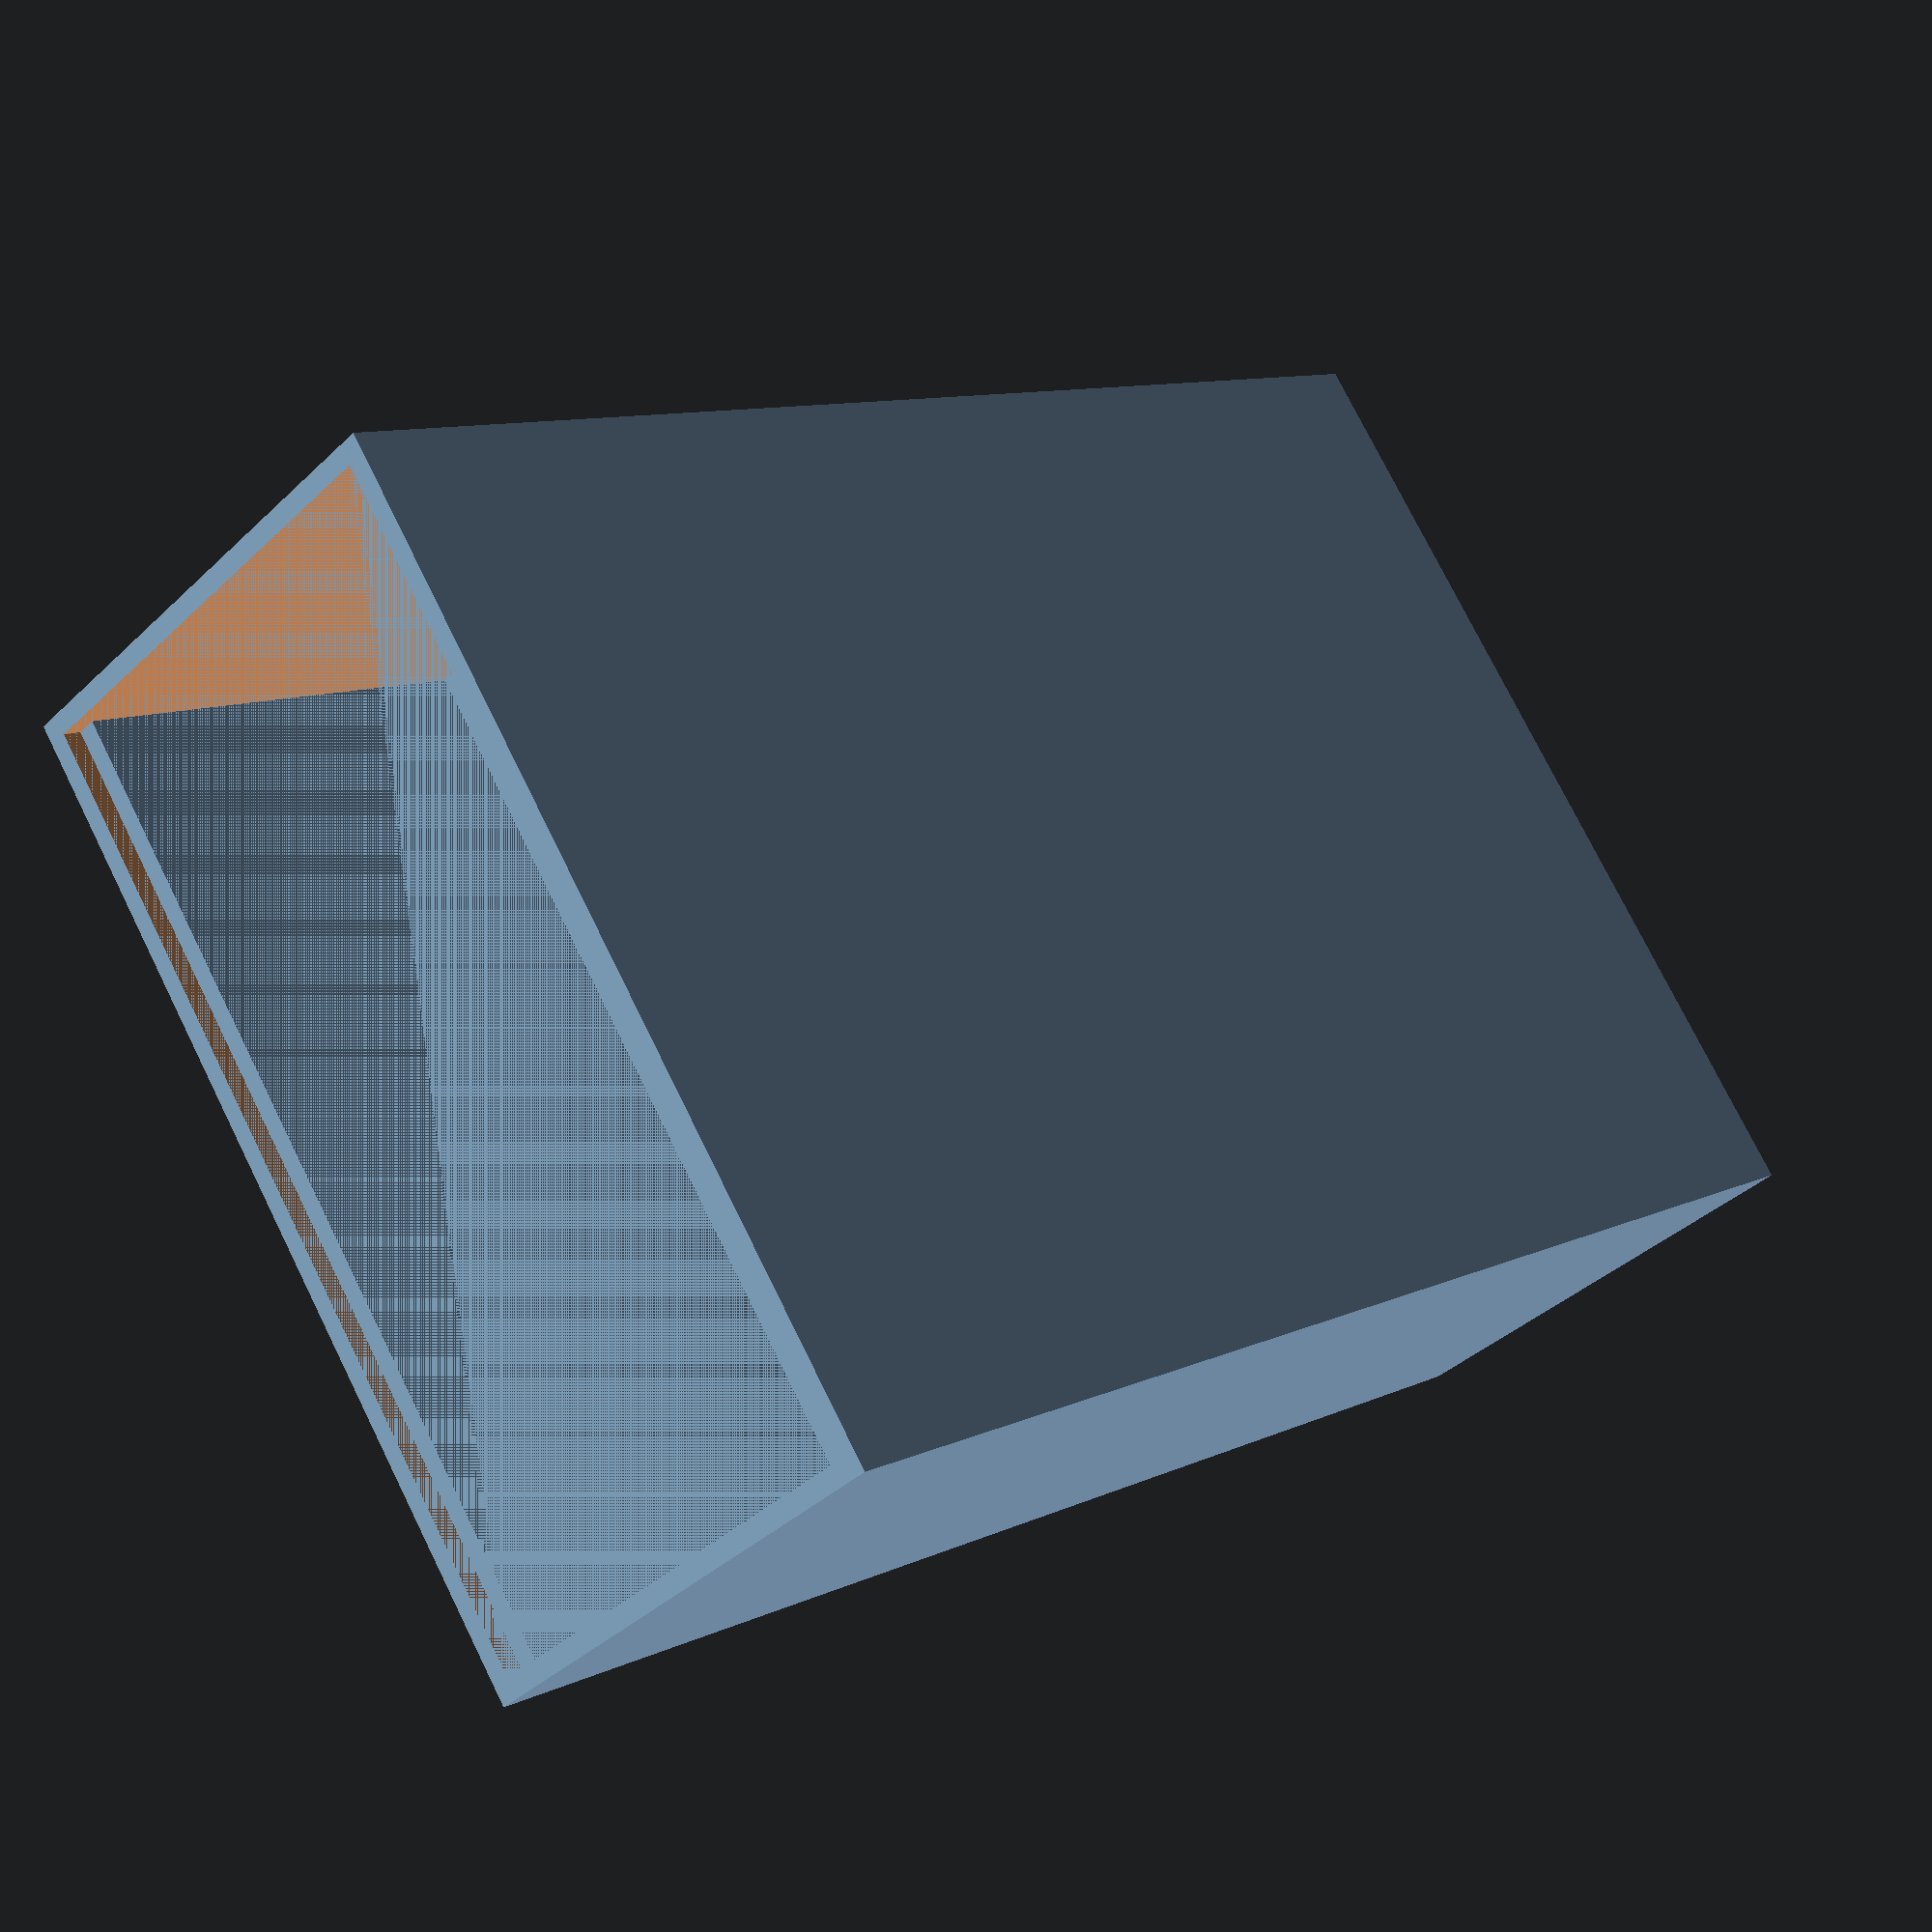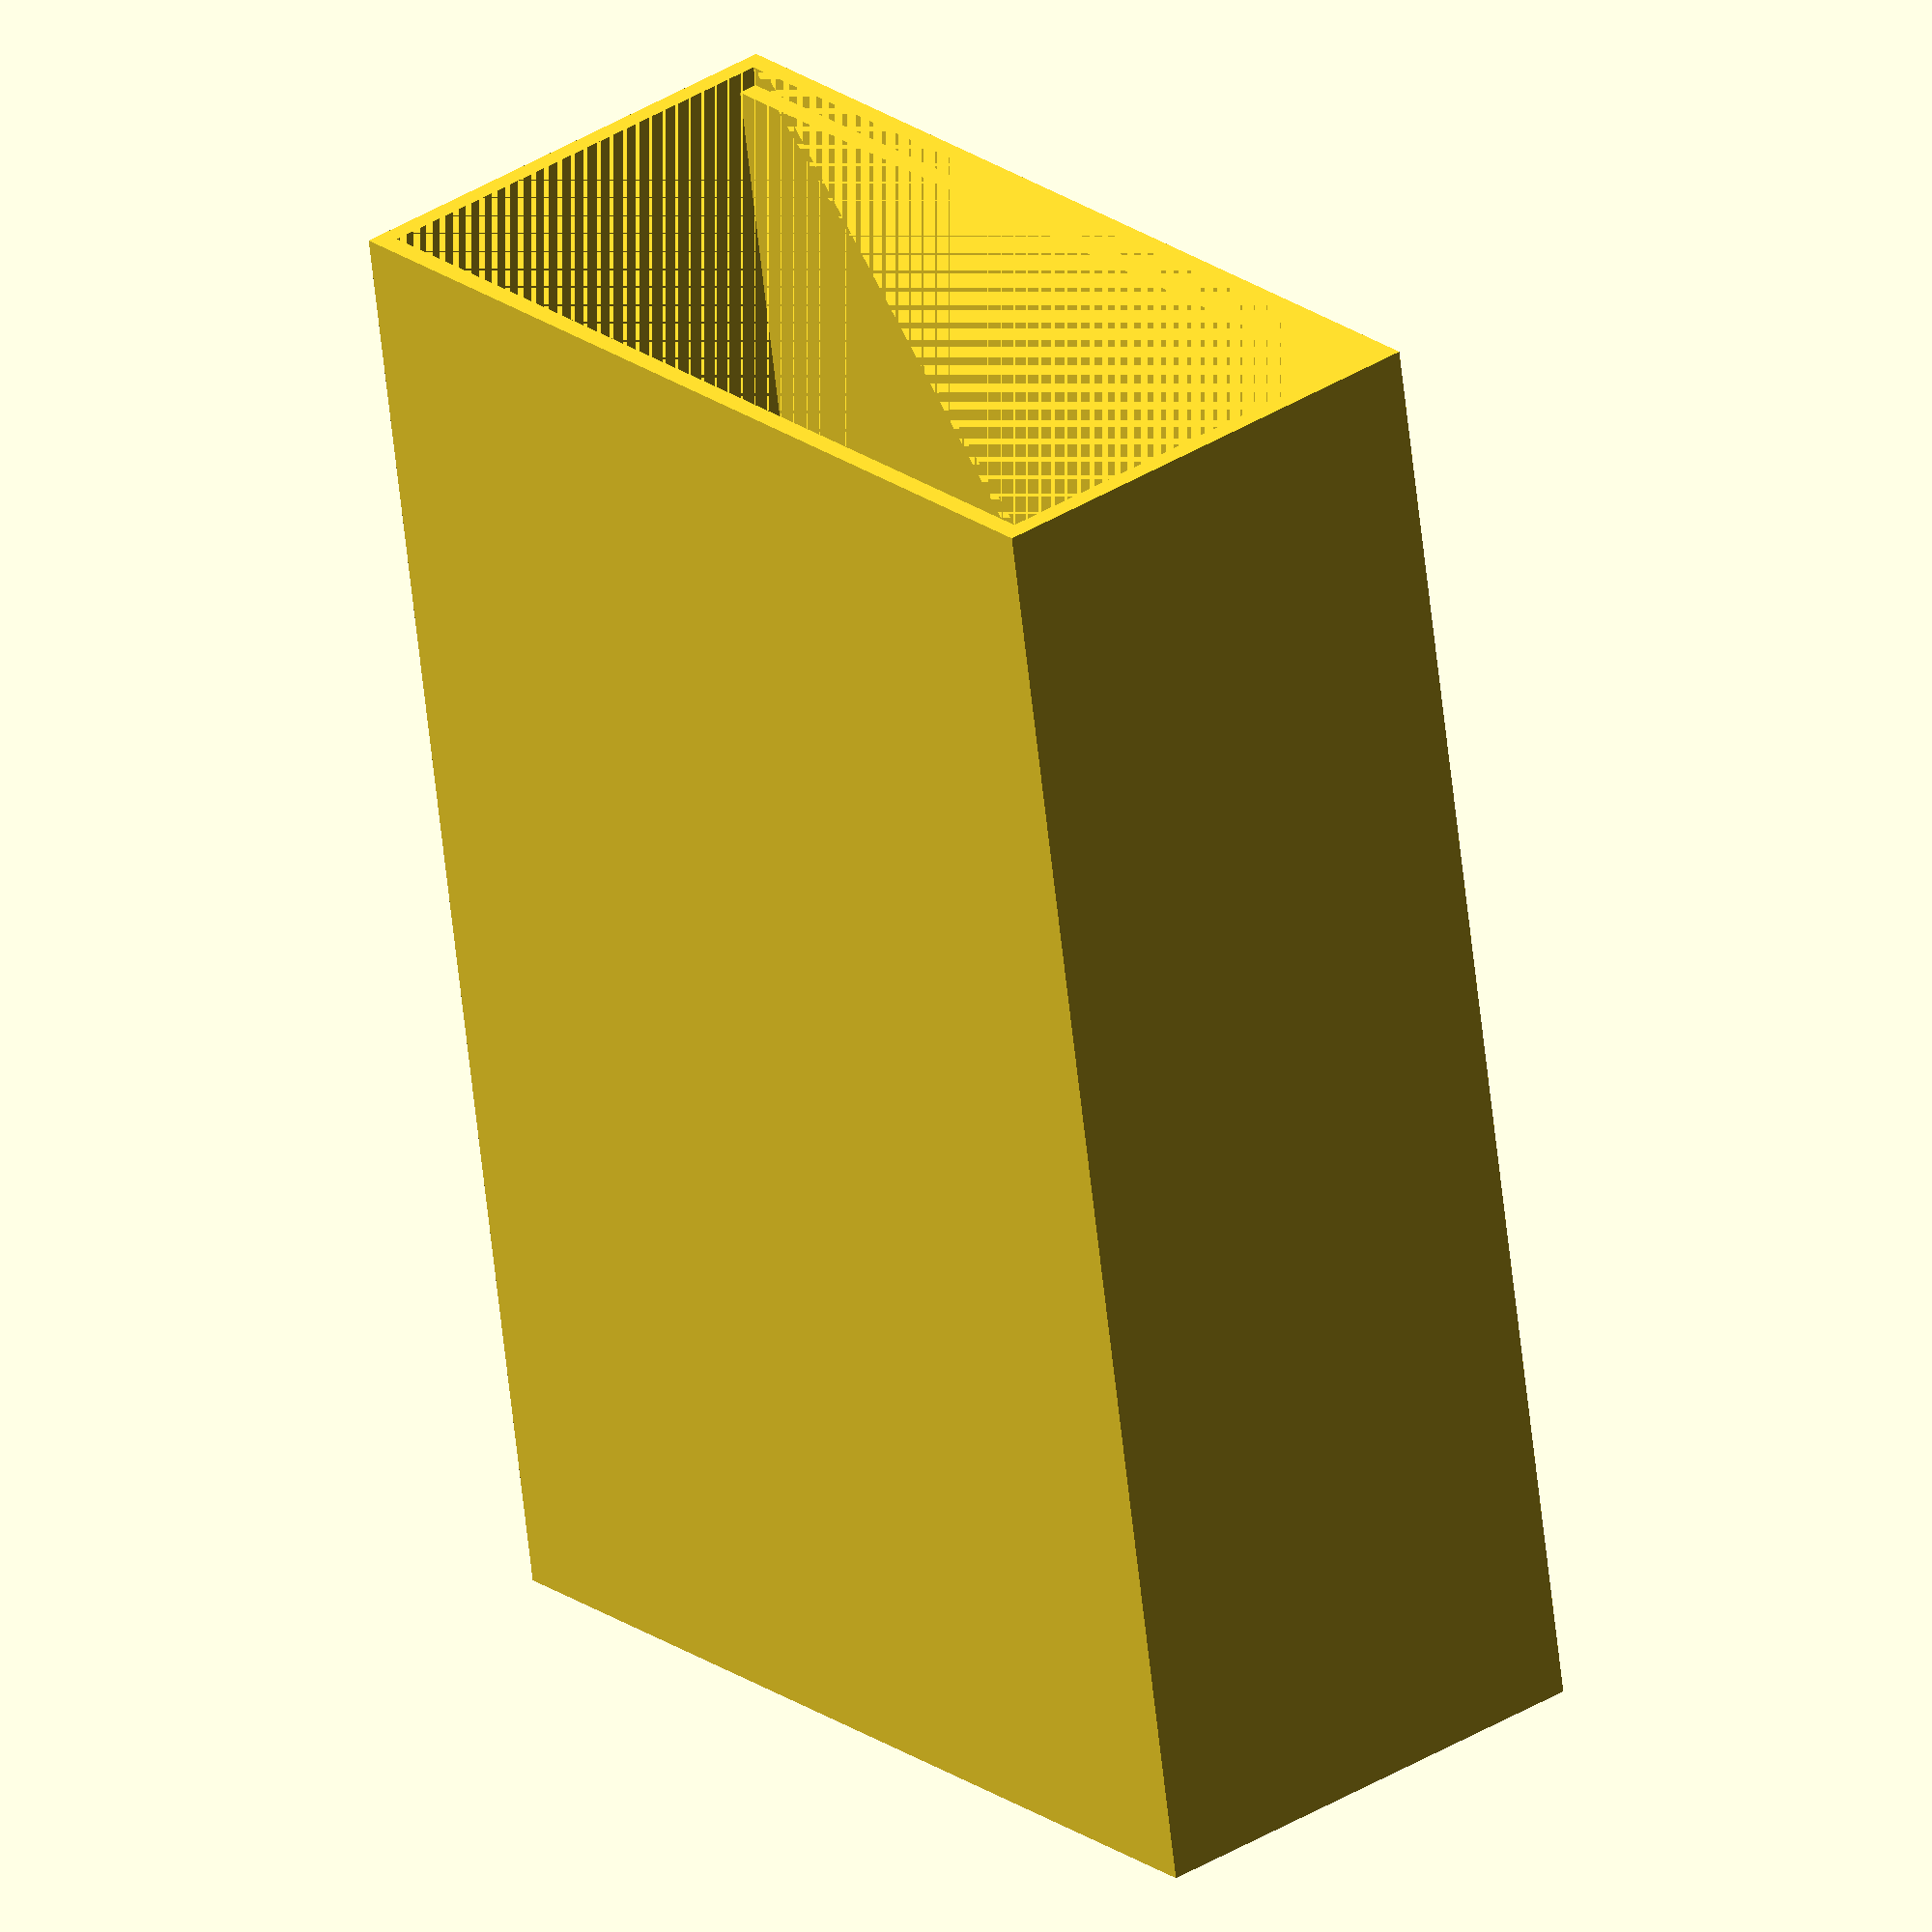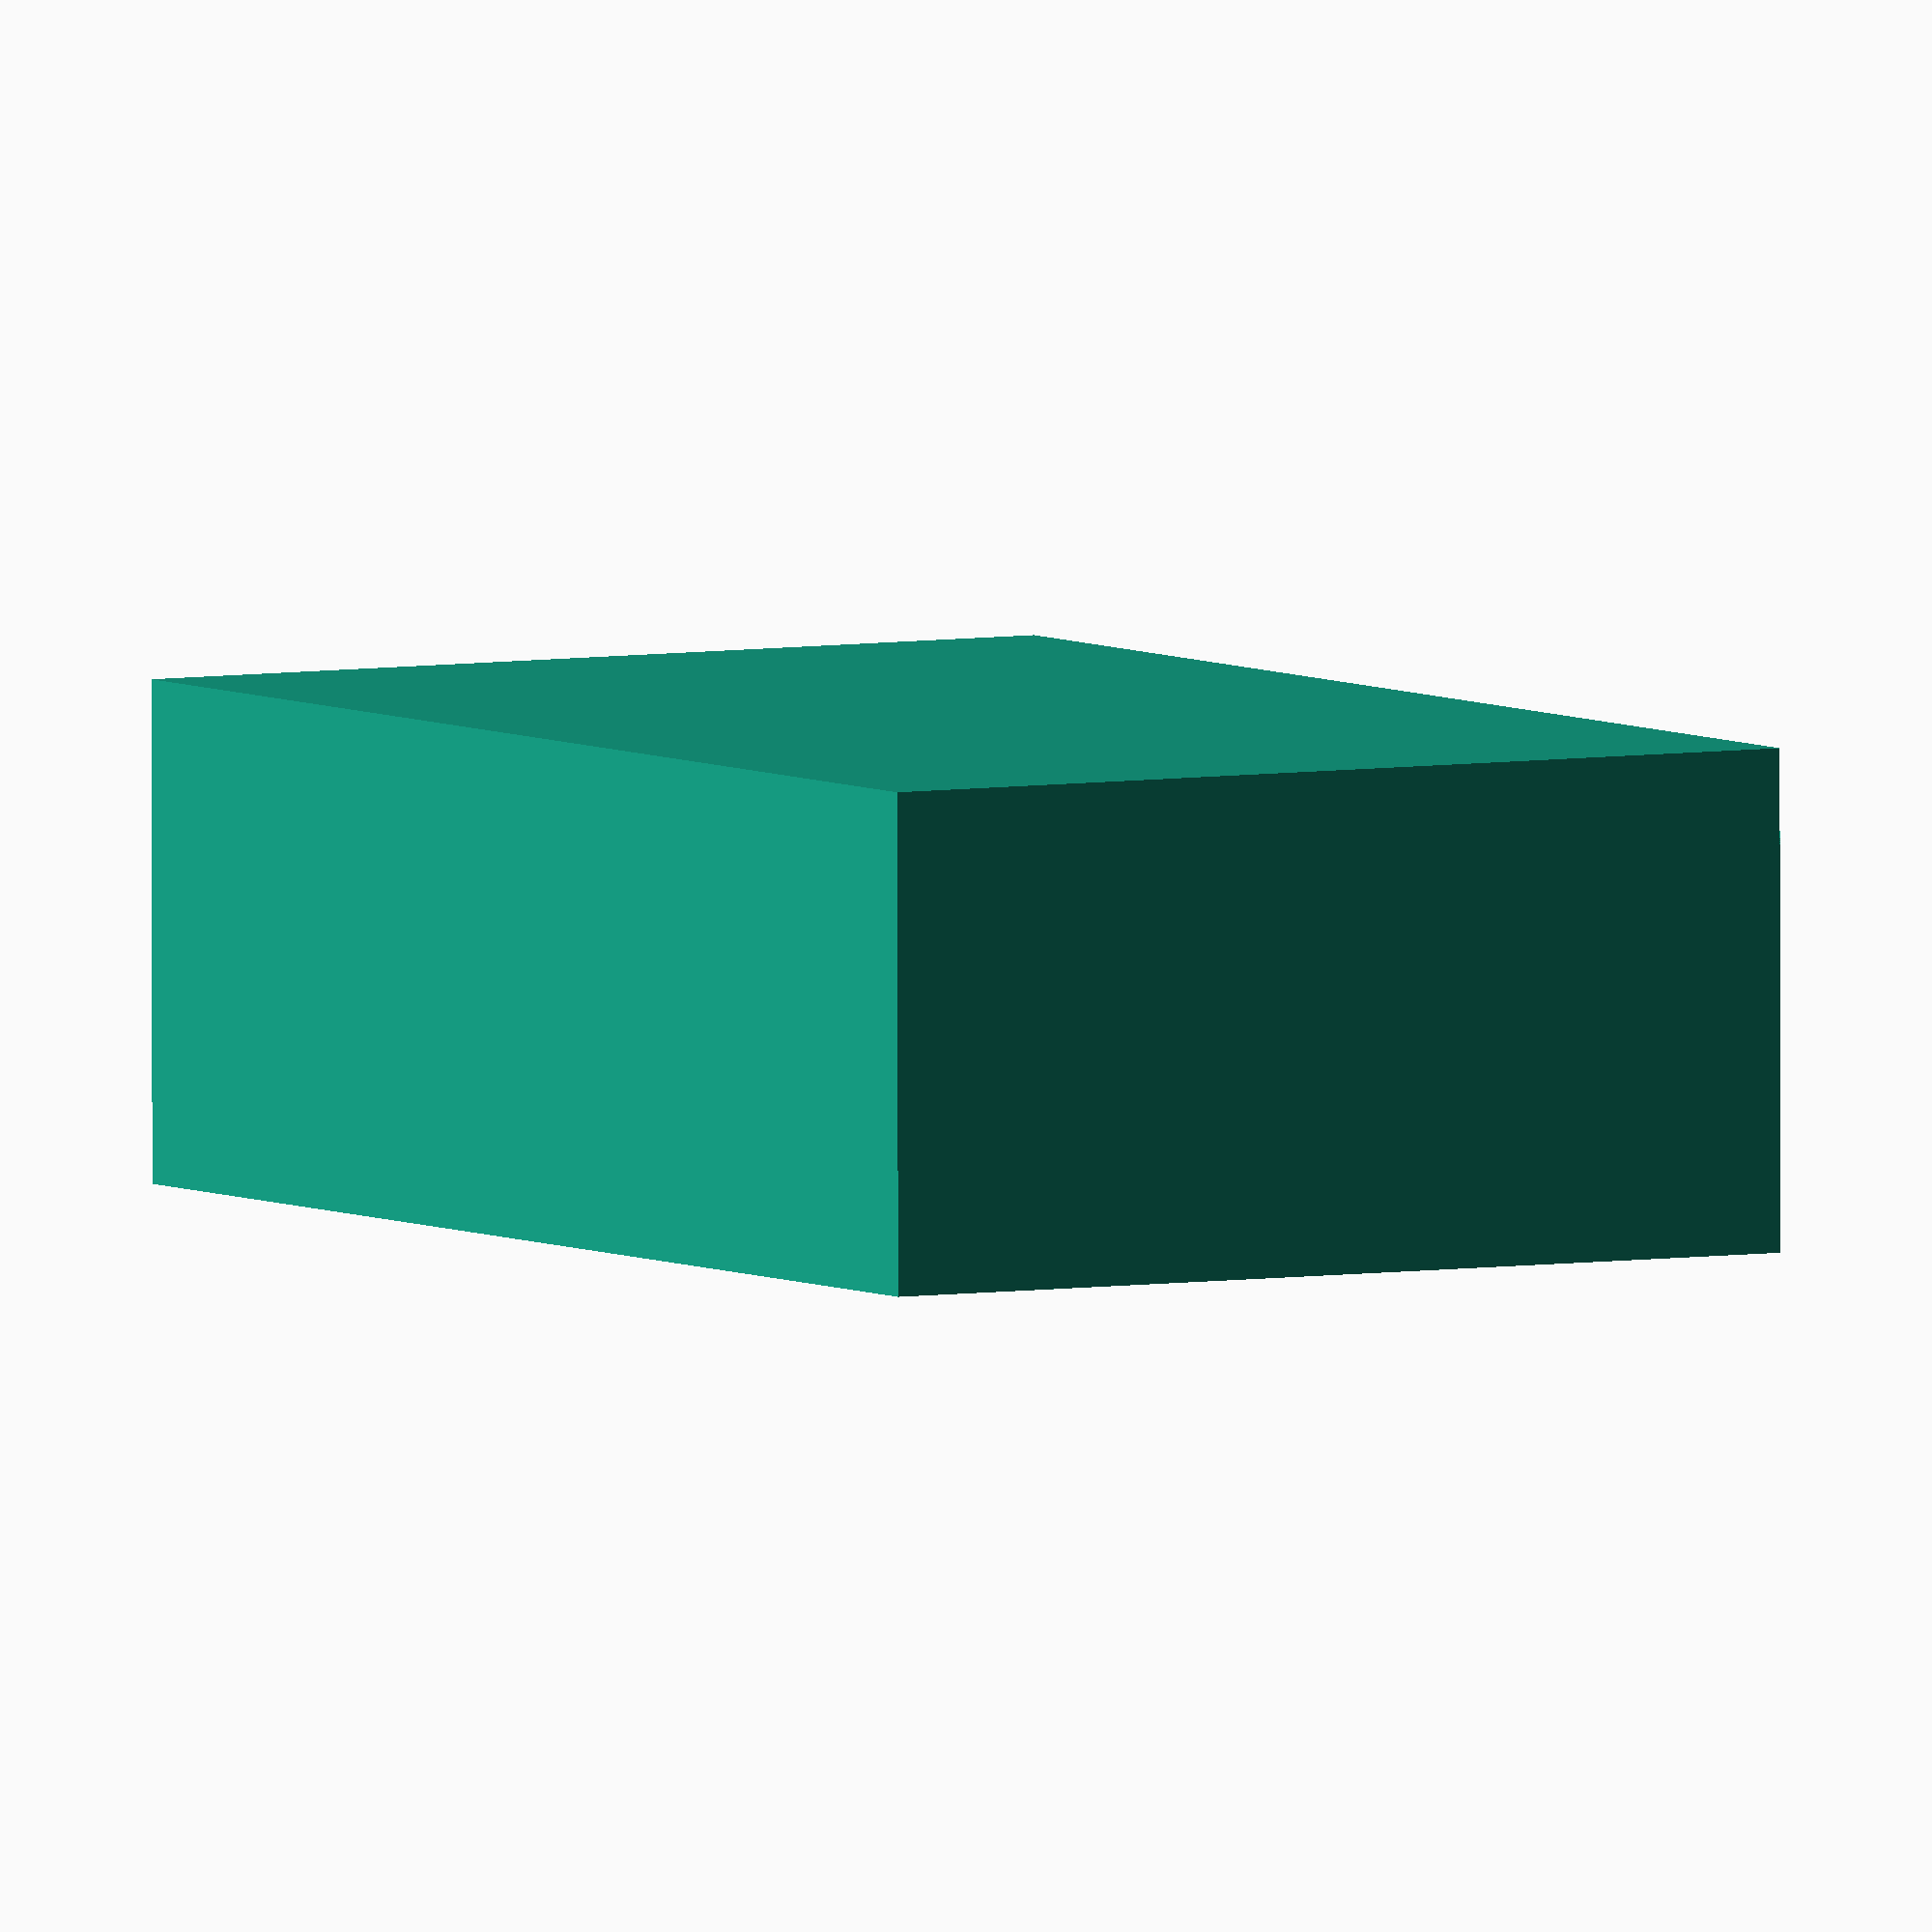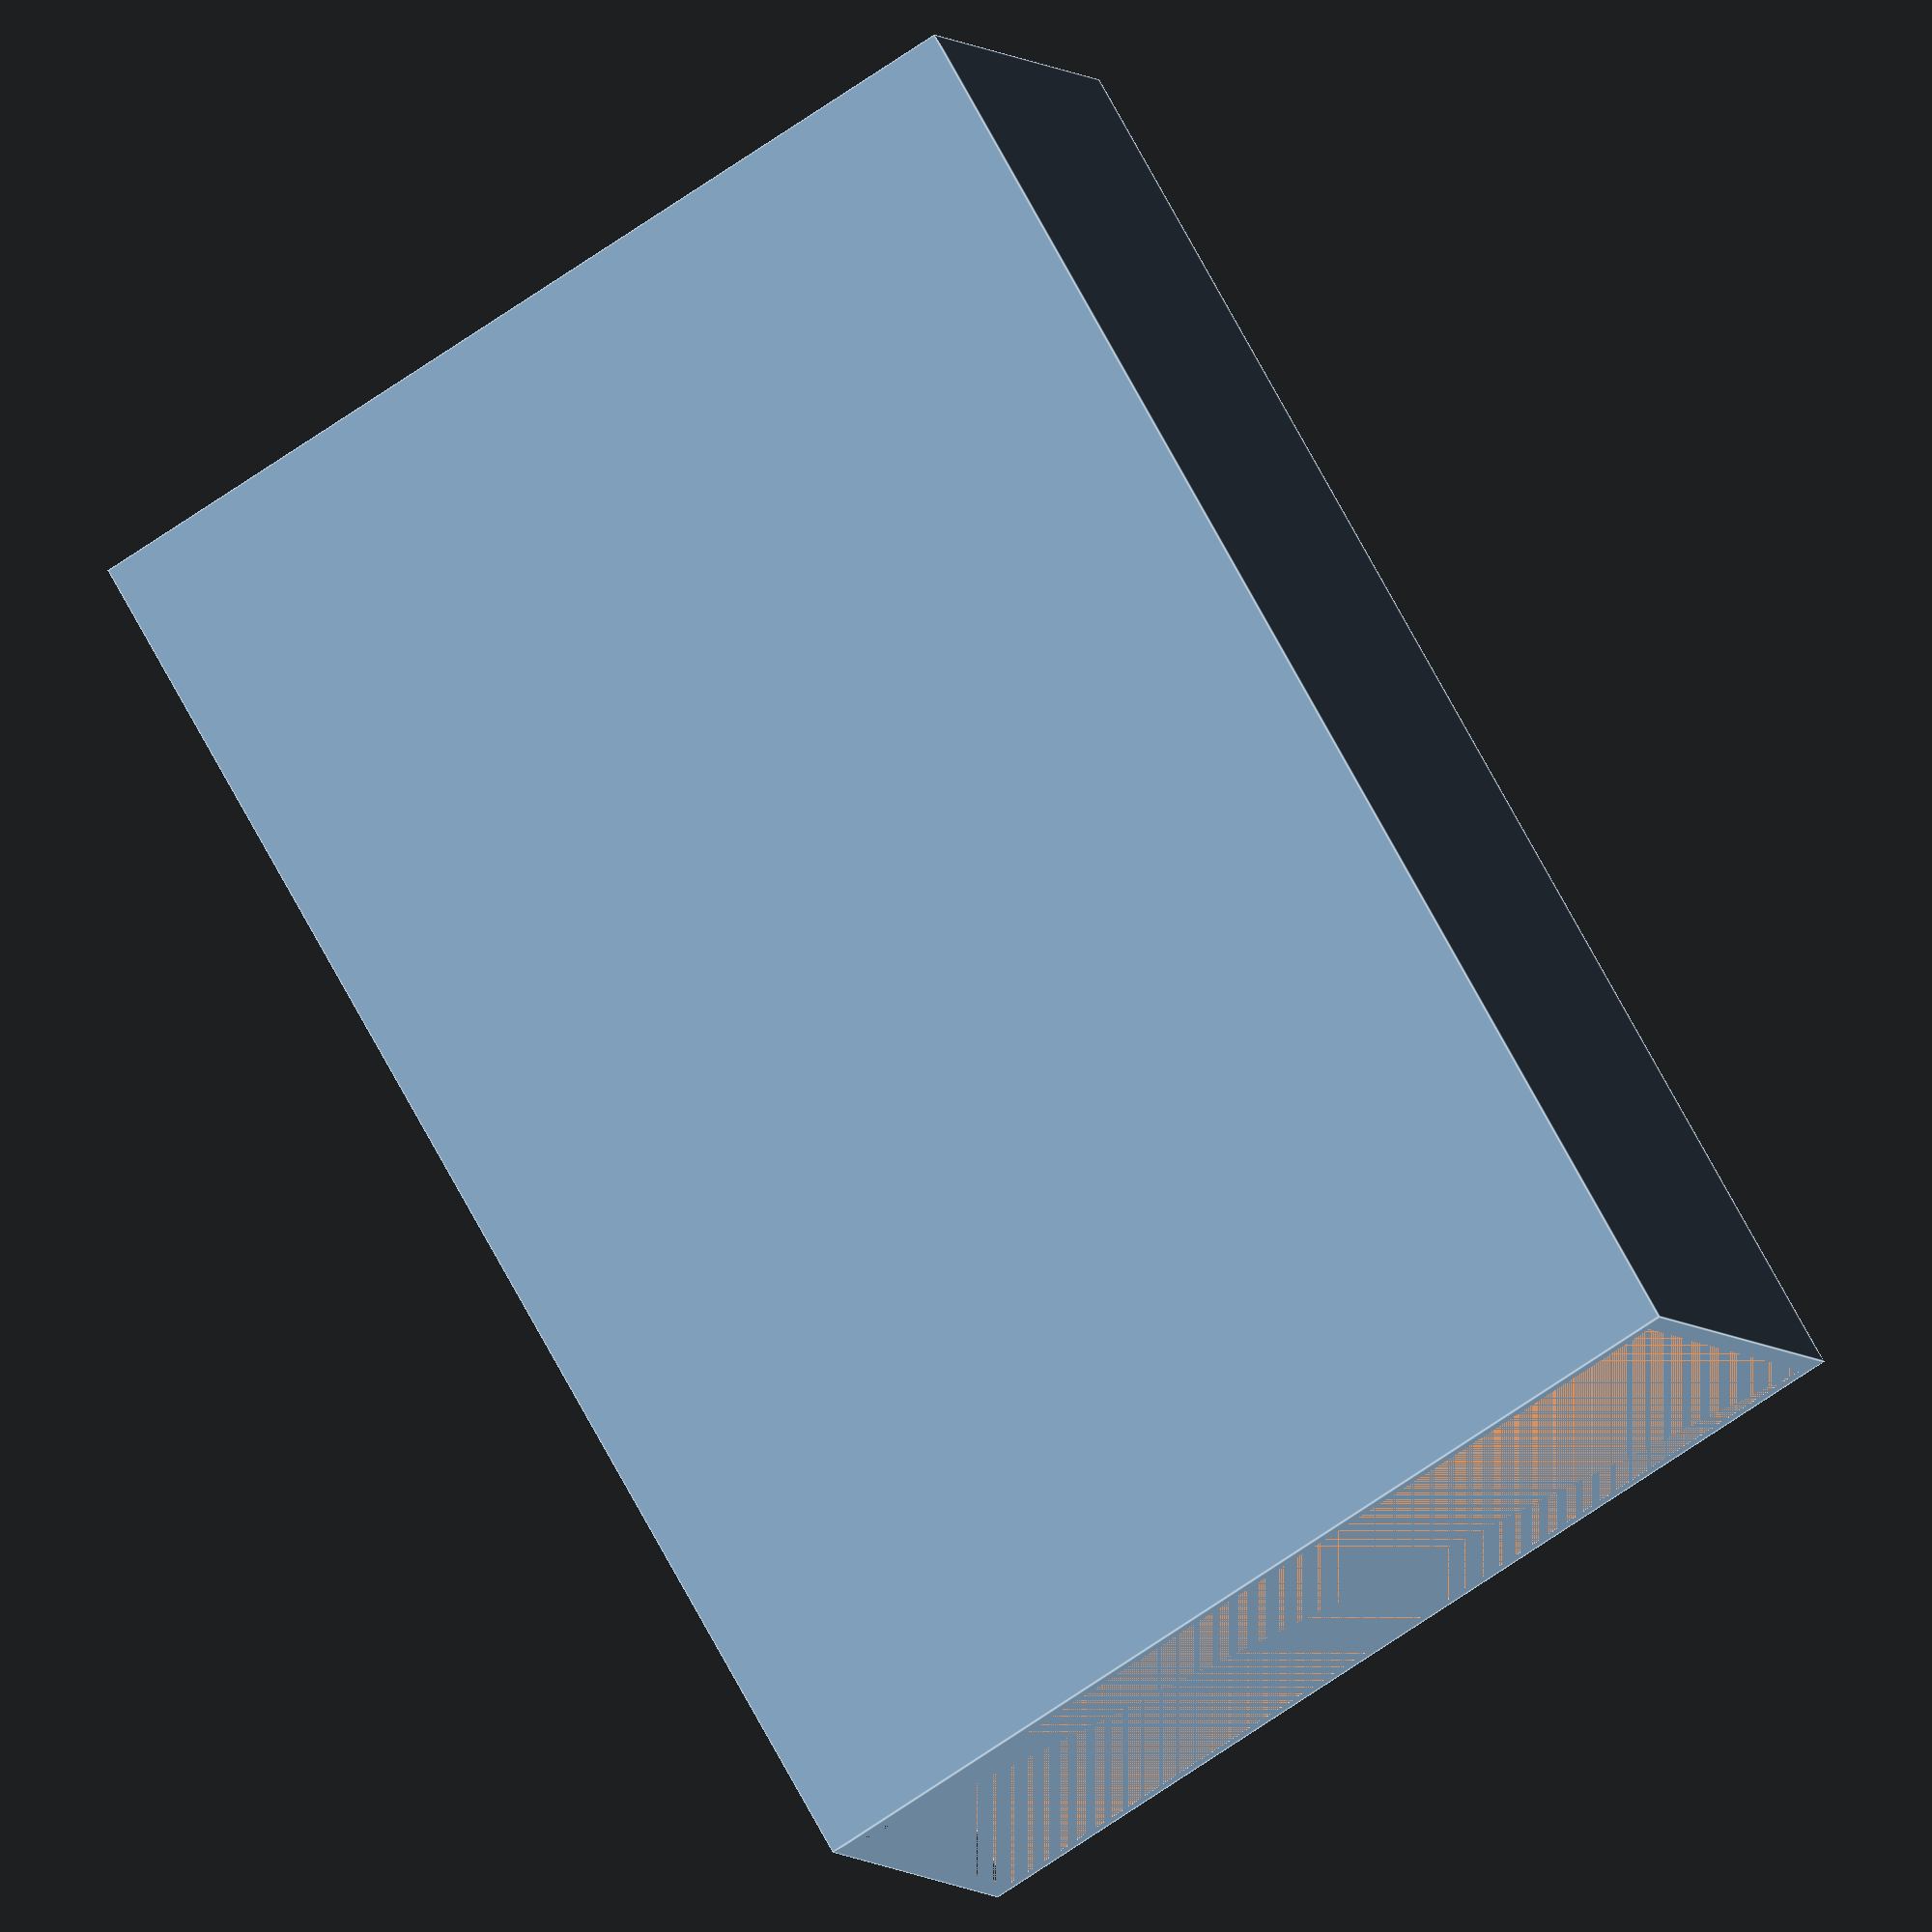
<openscad>
// Simple Cabinet Model
// This model creates a parametric cabinet with doors, shelves, and handles

// Main cabinet parameters
cabinet_width = 100;     // Width of the cabinet
cabinet_height = 150;    // Height of the cabinet
cabinet_depth = 50;      // Depth of the cabinet
wall_thickness = 2;      // Thickness of the cabinet walls
num_shelves = 2;         // Number of shelves inside
door_gap = 1;            // Gap between doors and cabinet frame
handle_size = 5;         // Size of the door handles
has_doors = true;        // Whether to include doors

// Module for the main cabinet body
module cabinet_body() {
    difference() {
        // Outer shell
        cube([cabinet_width, cabinet_depth, cabinet_height]);
        
        // Inner hollow
        translate([wall_thickness, wall_thickness, wall_thickness])
            cube([
                cabinet_width - 2 * wall_thickness, 
                cabinet_depth - 2 * wall_thickness, 
                cabinet_height - wall_thickness
            ]);
    }
    
    // Add shelves
    for (i = [1:num_shelves]) {
        translate([wall_thickness, wall_thickness, i * cabinet_height / (num_shelves + 1)])
            cube([
                cabinet_width - 2 * wall_thickness, 
                cabinet_depth - 2 * wall_thickness, 
                wall_thickness
            ]);
    }
}

// Module for a door
module door(width, height) {
    cube([width, wall_thickness, height]);
    
    // Add handle
    translate([width / 2, wall_thickness, height / 2])
        rotate([90, 0, 0])
            cylinder(h = handle_size, r = handle_size / 2, center = false);
}

// Module for cabinet doors
module doors() {
    door_width = (cabinet_width - door_gap) / 2;
    door_height = cabinet_height - 2 * wall_thickness;
    
    // Left door
    translate([wall_thickness, cabinet_depth - 2 * wall_thickness, wall_thickness])
        door(door_width - door_gap, door_height);
    
    // Right door
    translate([cabinet_width / 2 + door_gap / 2, cabinet_depth - 2 * wall_thickness, wall_thickness])
        door(door_width - door_gap, door_height);
}

// Generate the complete cabinet
module cabinet() {
    cabinet_body();
    
    if (has_doors) {
        doors();
    }
}

// Render the cabinet
cabinet();
</openscad>
<views>
elev=170.6 azim=55.5 roll=141.6 proj=p view=solid
elev=62.5 azim=50.3 roll=6.2 proj=o view=solid
elev=175.1 azim=180.1 roll=29.4 proj=o view=wireframe
elev=106.2 azim=158.2 roll=208.5 proj=o view=edges
</views>
